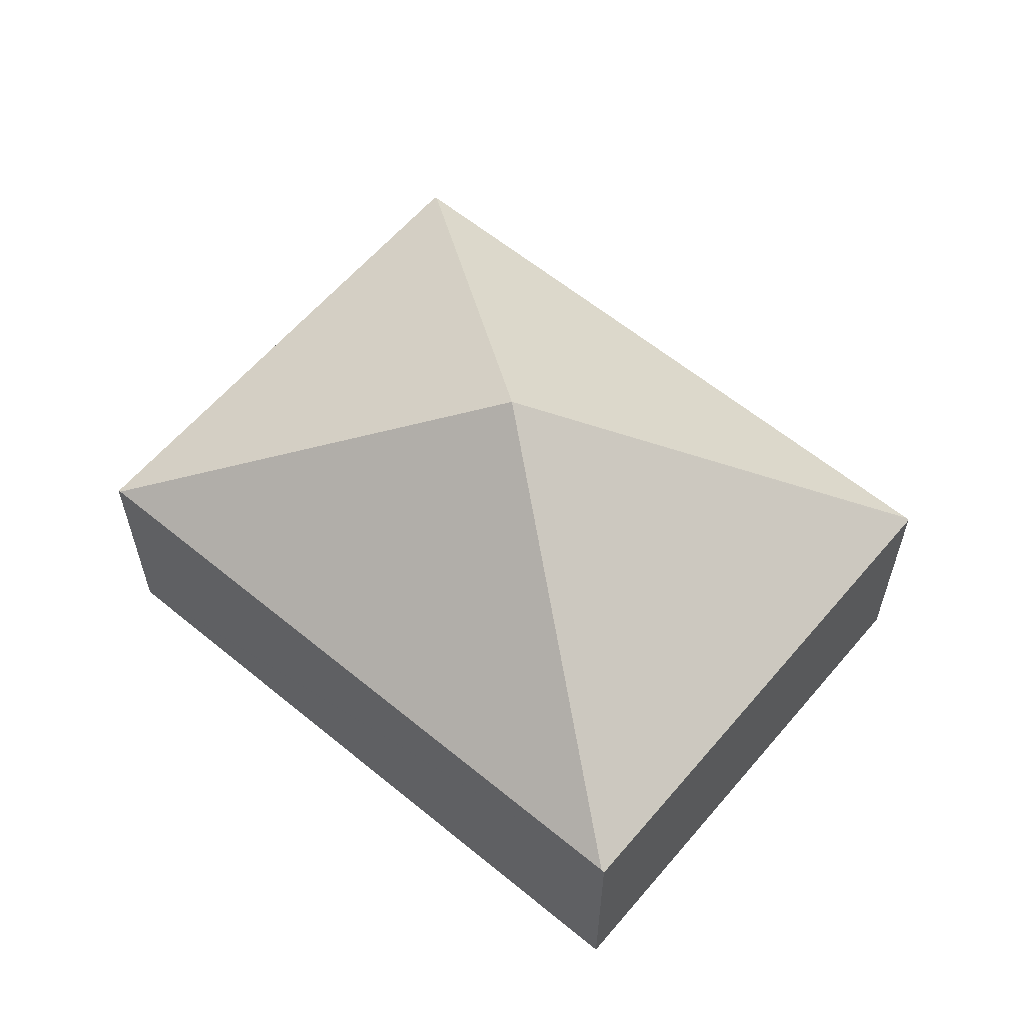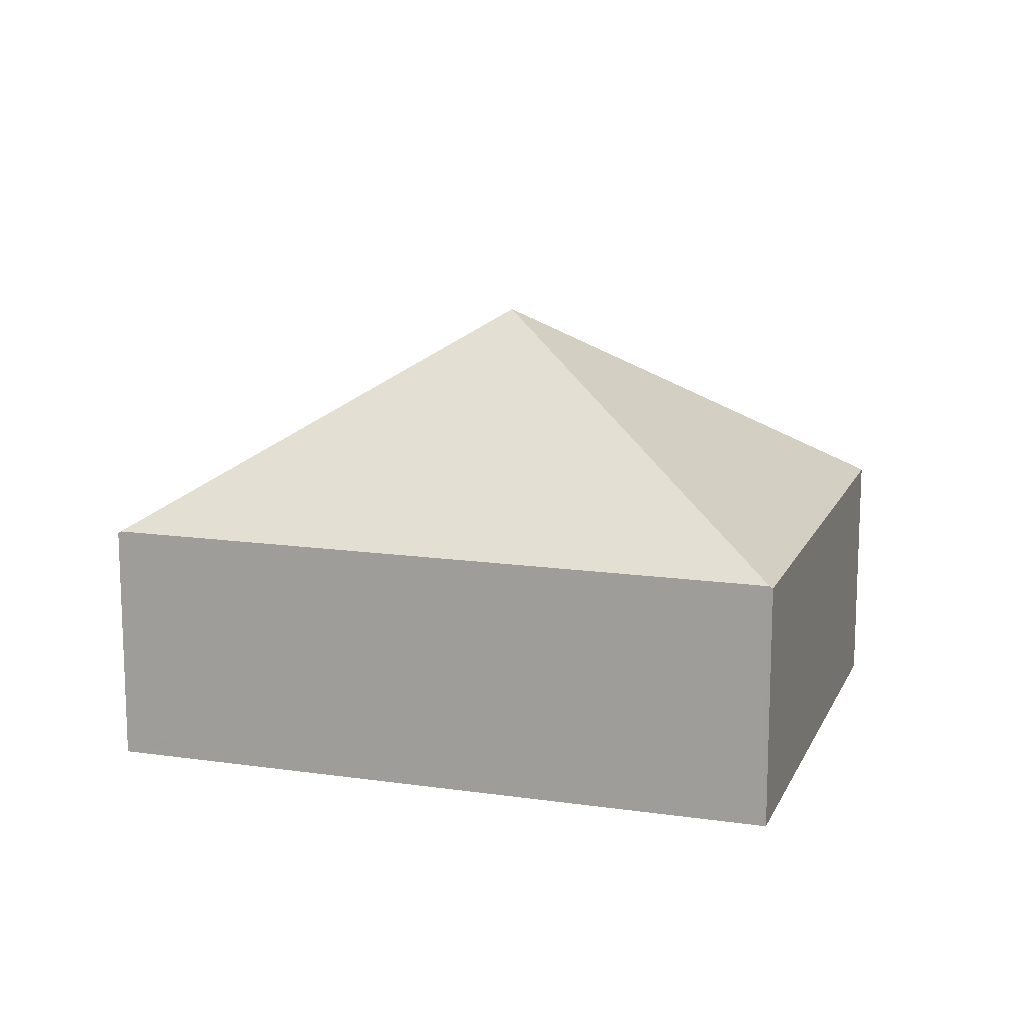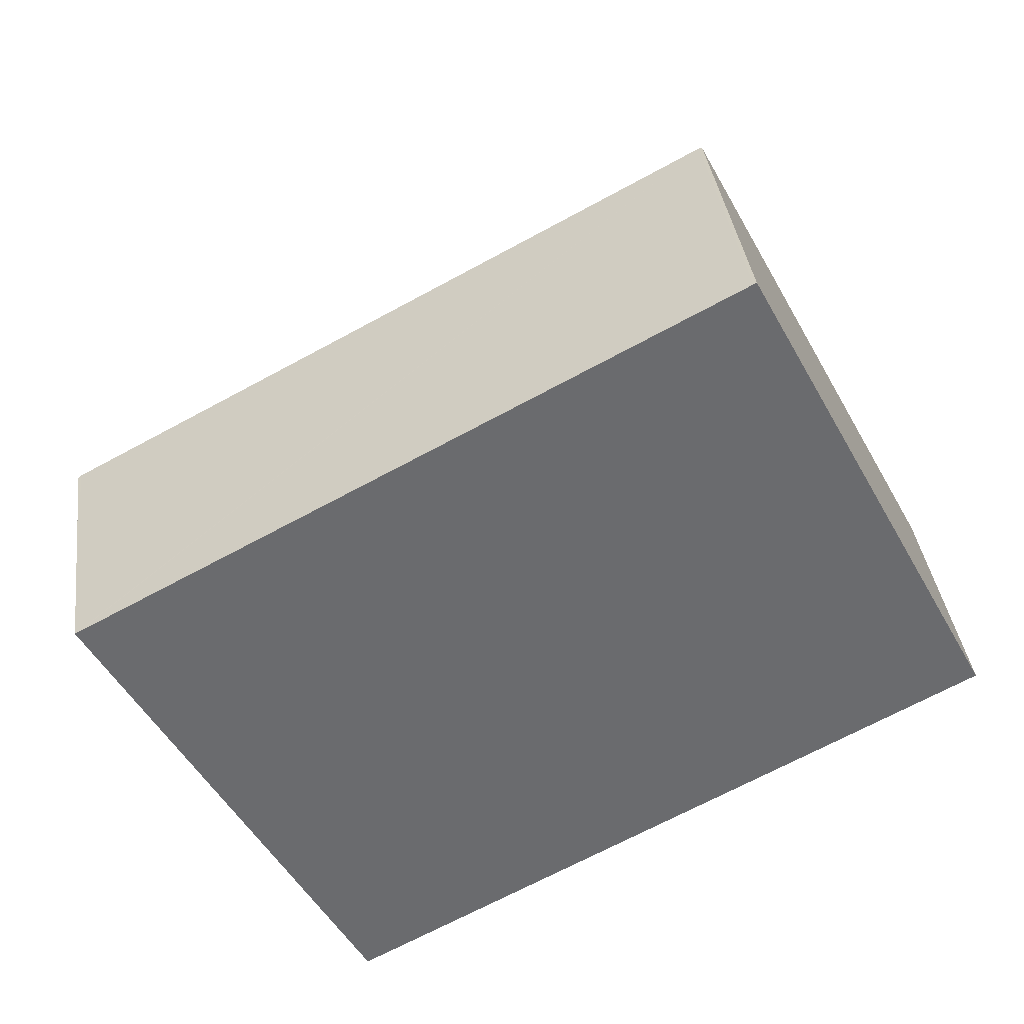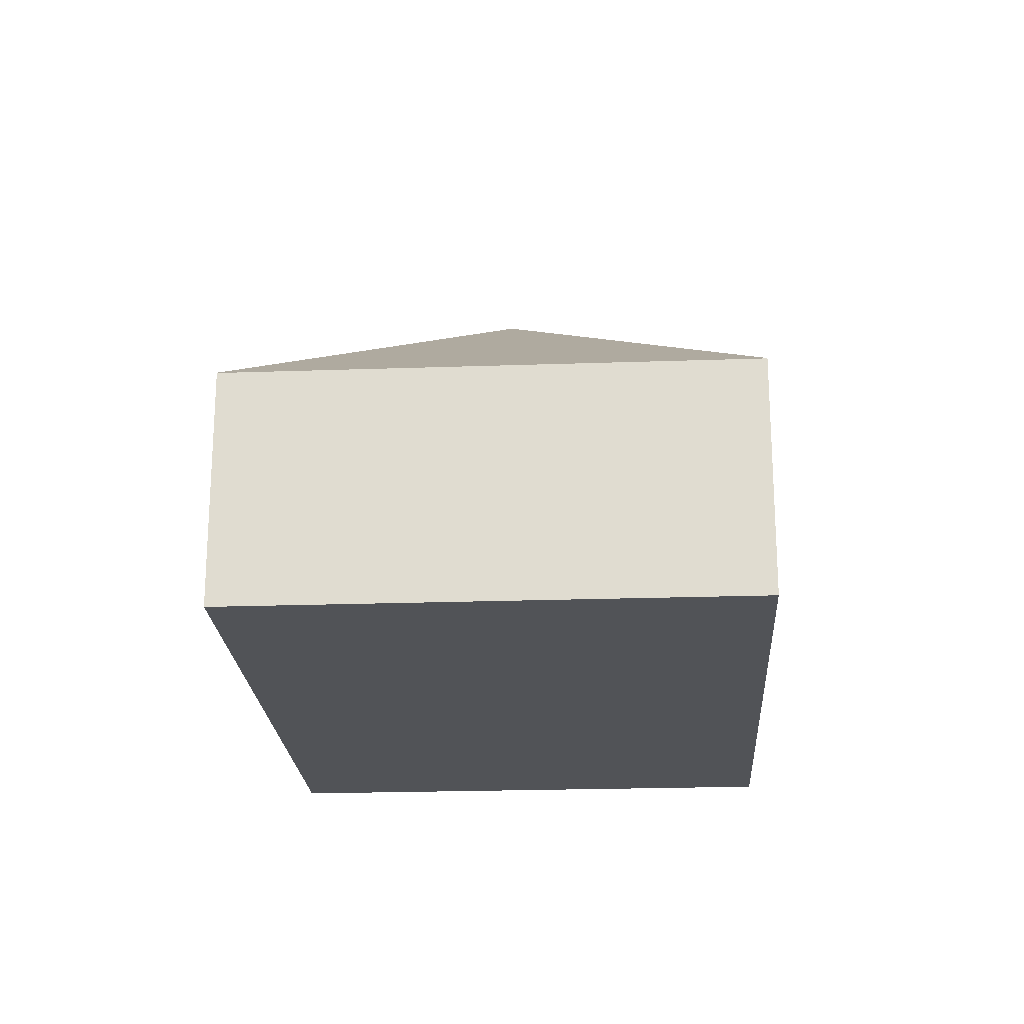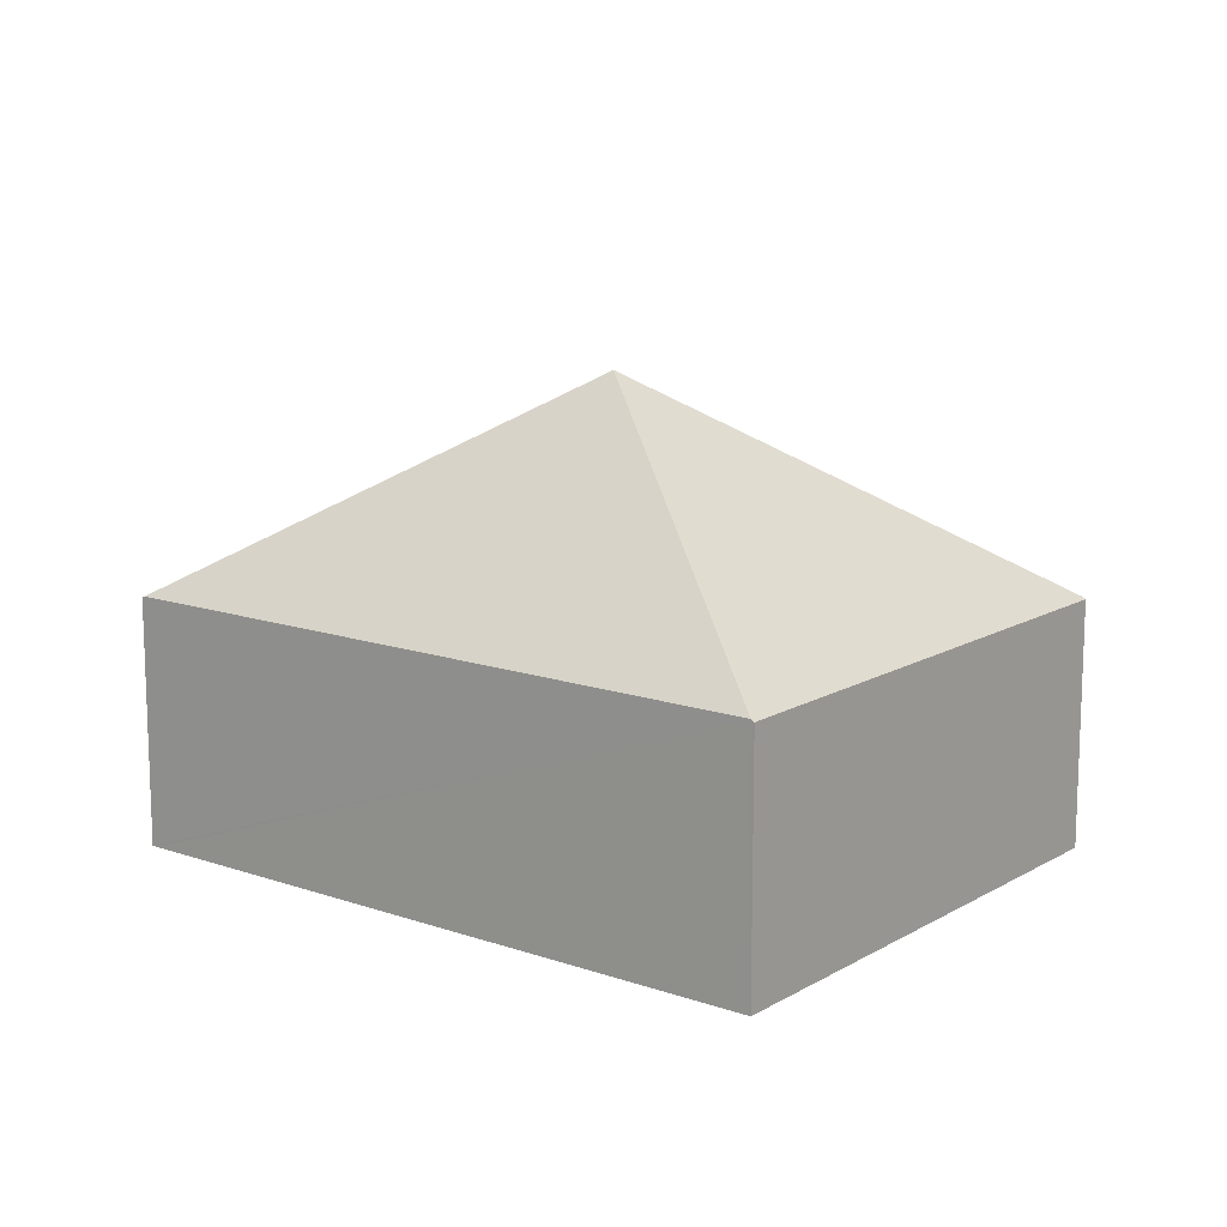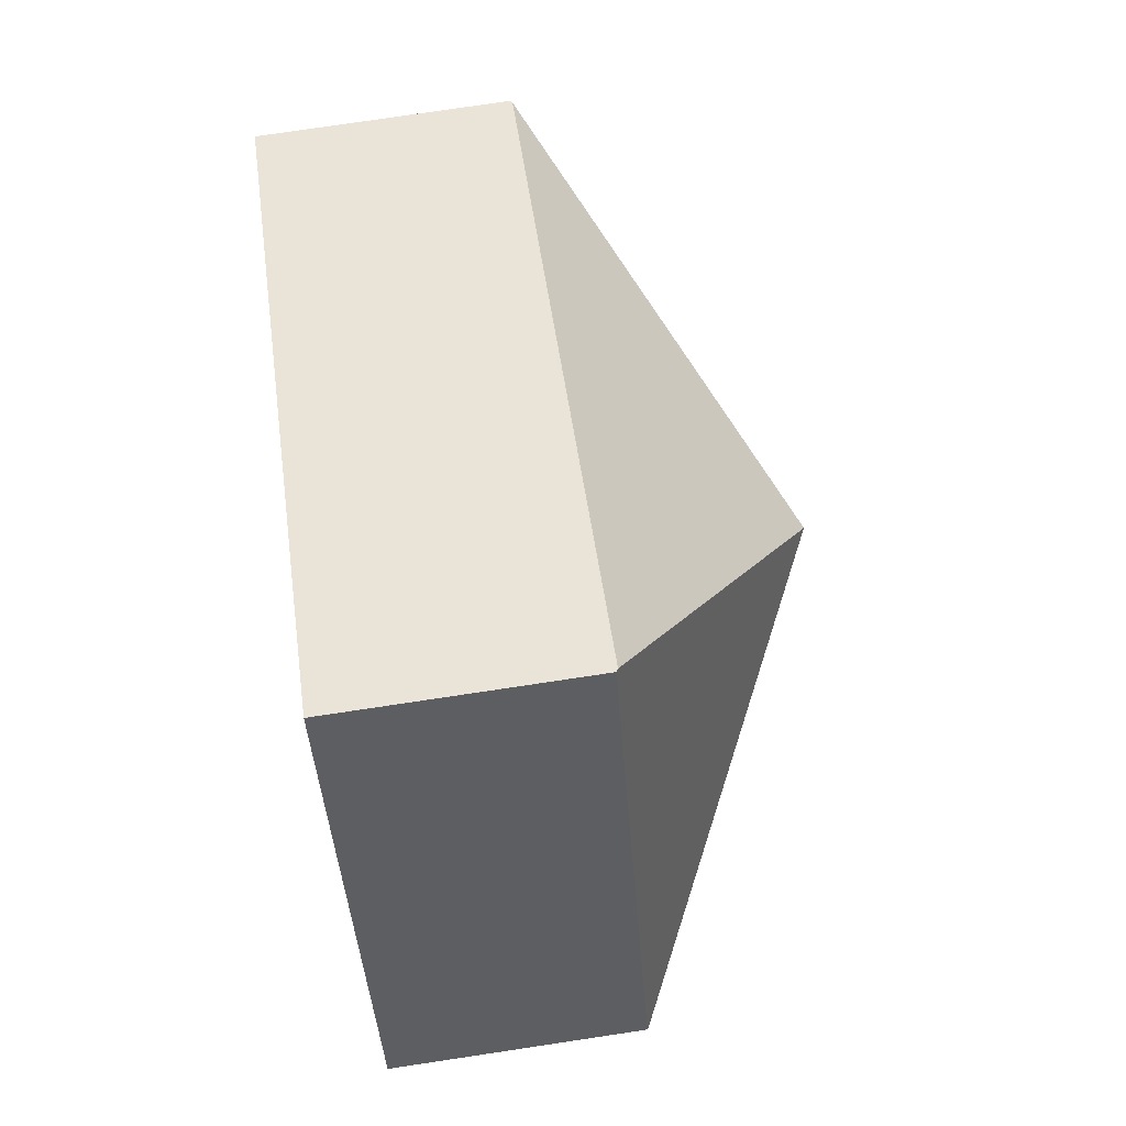
<metadata>
{"format":"obj","ext":"obj","renderer":"f3d","projection":"perspective","resolution":1024,"background":"white","views":[{"elev":60.3,"azim":12.2,"up":"+Y"},{"elev":13.9,"azim":169.9,"up":"+Y"},{"elev":37.1,"azim":-7.5,"up":"+Z"},{"elev":-21.8,"azim":-114.4,"up":"+Y"},{"elev":13.3,"azim":-169.9,"up":"+Y"},{"elev":77.1,"azim":81.5,"up":"+Z"}]}
</metadata>
<code>
v  0.025 2.214 0.013
v  2.273 2.196 -4.295
v  0 2.197 1.345e-16
v  3.921 4.135 -0.673
v  2.299 2.214 -4.281
v  5.543 2.214 2.935
v  7.842 2.197 -1.347
v  5.568 2.197 2.948
v  7.817 2.214 -1.36
v  0 0 0
v  2.273 2.63e-16 -4.295
v  0.025 -7.96e-19 0.013
v  5.543 -1.797e-16 2.935
v  5.568 -1.805e-16 2.948
v  7.842 8.248e-17 -1.347
v  7.817 8.328e-17 -1.36
v  2.299 2.621e-16 -4.281
g defaultobject
f 1 2 3
f 2 1 4
f 2 4 5
f 1 6 4
f 7 6 8
f 6 7 4
f 4 7 9
f 9 5 4
f 2 10 3
f 10 2 11
f 10 1 3
f 1 10 6
f 6 10 12
f 6 12 13
f 6 13 8
f 8 13 14
f 14 7 8
f 7 14 15
f 15 9 7
f 9 15 5
f 5 15 16
f 5 16 17
f 5 17 2
f 2 17 11
f 13 15 14
f 15 13 12
f 15 12 16
f 16 12 17
f 17 12 10
f 17 10 11

</code>
